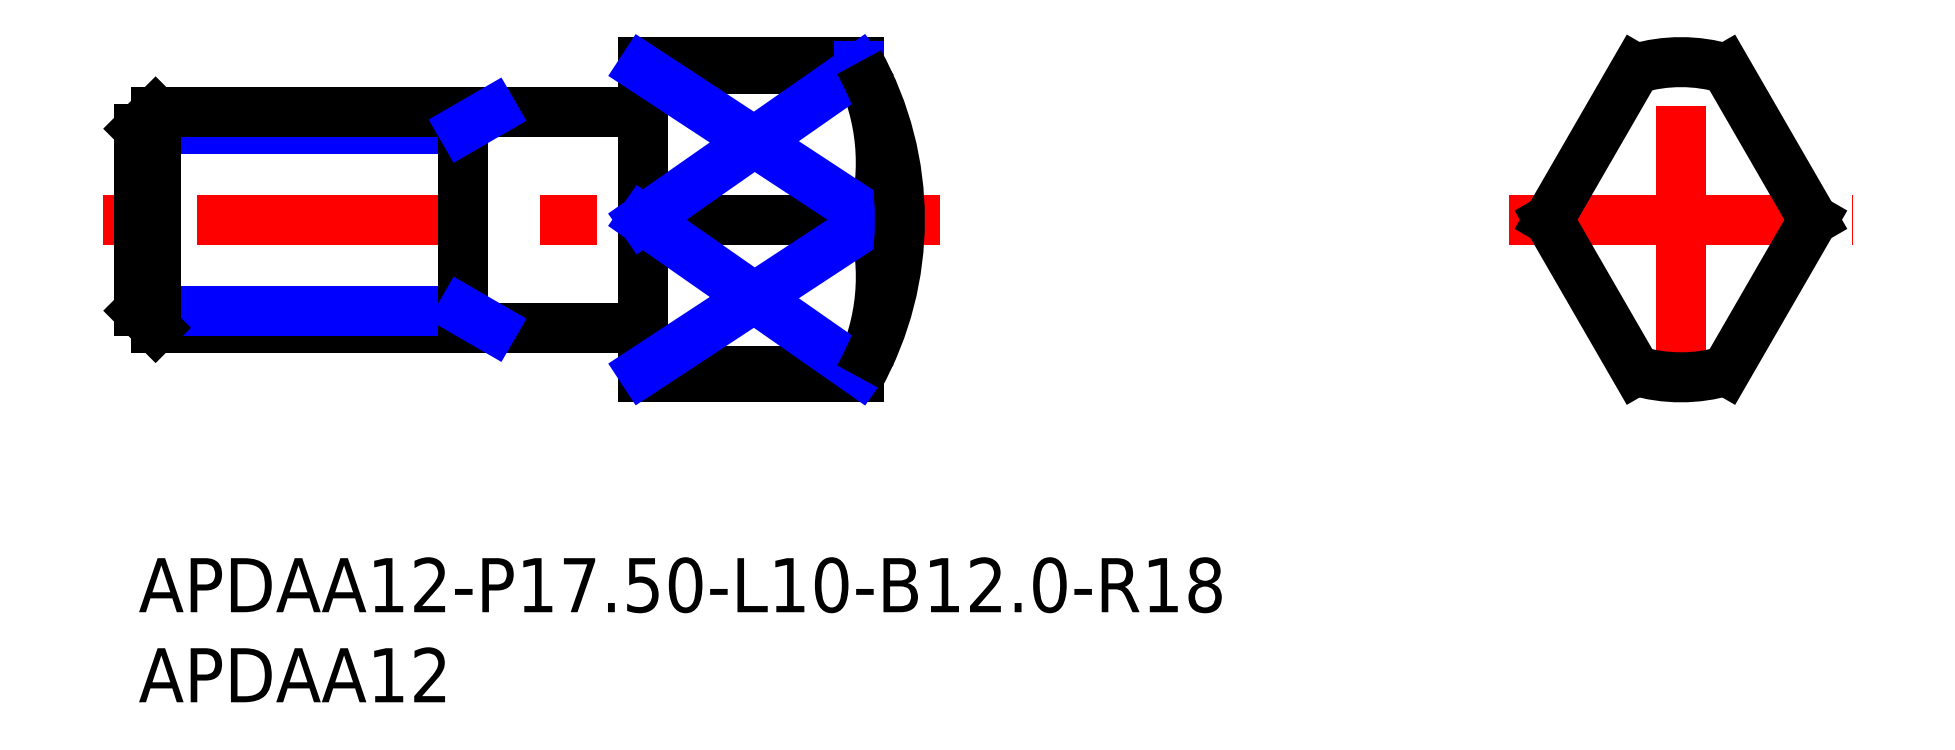
<metadata>
{"format":"dxf","ext":"dxf","renderer":"ezdxf+matplotlib","layout":"modelspace","background":"white","min_lineweight":24,"dpi":150}
</metadata>
<code>
0
SECTION
2
ENTITIES
0
INSERT
8
MSM_CONTINUOUS
2
*U13
10
0
20
0
30
0
0
INSERT
8
MSM_CONTINUOUS
2
*U14
10
0
20
0
30
0
0
LINE
8
MSM_CENTER
10
44.5
20
18.79
30
0
11
-2
21
18.79
31
0
0
LINE
8
MSM_CENTER
10
76.09
20
18.79
30
0
11
95.19
21
18.79
31
0
0
LINE
8
MSM_CENTER
10
85.64
20
9.242
30
0
11
85.64
21
28.34
31
0
0
LINE
8
MSM_NARROW
10
18
20
23.84
30
0
11
2.84e-14
21
23.84
31
0
0
LINE
8
MSM_CONTINUOUS
10
27.8
20
24.79
30
0
11
0.947
21
24.79
31
0
0
LINE
8
MSM_CONTINUOUS
10
27.8
20
12.79
30
0
11
0.947
21
12.79
31
0
0
LINE
8
MSM_NARROW
10
18
20
13.74
30
0
11
0
21
13.74
31
0
0
LINE
8
MSM_CONTINUOUS
10
0
20
23.84
30
0
11
0
21
13.74
31
0
0
LINE
8
MSM_CONTINUOUS
10
0
20
13.74
30
0
11
0.947
21
12.79
31
0
0
LINE
8
MSM_CONTINUOUS
10
0.947
20
12.79
30
0
11
0.947
21
24.79
31
0
0
LINE
8
MSM_CONTINUOUS
10
0.947
20
24.79
30
0
11
0
21
23.84
31
0
0
LINE
8
MSM_CONTINUOUS
10
28
20
27.54
30
0
11
28
21
10.04
31
0
0
LINE
8
MSM_CONTINUOUS
10
18
20
24.79
30
0
11
18
21
12.79
31
0
0
LINE
8
MSM_NARROW
10
18
20
23.84
30
0
11
19.64
21
24.79
31
0
0
LINE
8
MSM_NARROW
10
18
20
13.74
30
0
11
19.64
21
12.79
31
0
0
LINE
8
MSM_CONTINUOUS
10
28
20
27.54
30
0
11
40
21
27.54
31
0
0
ARC
8
MSM_CONTINUOUS
10
27.8
20
24.99
30
0
40
0.2
50
270
51
0
0
ARC
8
MSM_CONTINUOUS
10
27.8
20
12.59
30
0
40
0.2
50
0
51
90
0
LINE
8
MSM_CONTINUOUS
10
88.14
20
27.18
30
0
11
92.98
21
18.79
31
0
0
ARC
8
MSM_CONTINUOUS
10
85.64
20
18.79
30
0
40
8.75
50
73.4
51
106.6
0
LINE
8
MSM_CONTINUOUS
10
83.14
20
10.41
30
0
11
78.3
21
18.79
31
0
0
LINE
8
MSM_CONTINUOUS
10
92.98
20
18.79
30
0
11
88.14
21
10.41
31
0
0
LINE
8
MSM_CONTINUOUS
10
28
20
27.18
30
0
11
40
21
27.18
31
0
0
LINE
8
MSM_NARROW
10
40
20
27.18
30
0
11
40
21
27.34
31
0
0
LINE
8
MSM_CONTINUOUS
10
40.78
20
18.79
30
0
11
28
21
18.79
31
0
0
ARC
8
MSM_CONTINUOUS
10
29.37
20
21.96
30
0
40
11.84
50
344.5
51
26.14
0
ARC
8
MSM_CONTINUOUS
10
29.4
20
15.62
30
0
40
11.81
50
333.8
51
15.58
0
LINE
8
MSM_CONTINUOUS
10
28
20
24.79
30
0
11
28
21
12.79
31
0
0
LINE
8
MSM_CONTINUOUS
10
78.3
20
18.79
30
0
11
83.14
21
27.18
31
0
0
ARC
8
MSM_CONTINUOUS
10
85.64
20
18.79
30
0
40
8.75
50
253.4
51
286.6
0
LINE
8
MSM_NARROW
10
40
20
10.41
30
0
11
40
21
10.24
31
0
0
LINE
8
MSM_CONTINUOUS
10
28
20
10.04
30
0
11
40
21
10.04
31
0
0
LINE
8
MSM_CONTINUOUS
10
28
20
10.41
30
0
11
40
21
10.41
31
0
0
LINE
8
MSM_NARROW
10
40
20
27.18
30
0
11
28
21
18.79
31
0
0
LINE
8
MSM_NARROW
10
28
20
27.18
30
0
11
40.78
21
18.79
31
0
0
LINE
8
MSM_NARROW
10
28
20
18.79
30
0
11
40
21
10.41
31
0
0
LINE
8
MSM_NARROW
10
28
20
10.41
30
0
11
40.78
21
18.79
31
0
0
ARC
8
MSM_CONTINUOUS
10
24.27
20
18.79
30
0
40
18
50
330.9
51
29.09
0
ENDSEC
0
EOF

</code>
